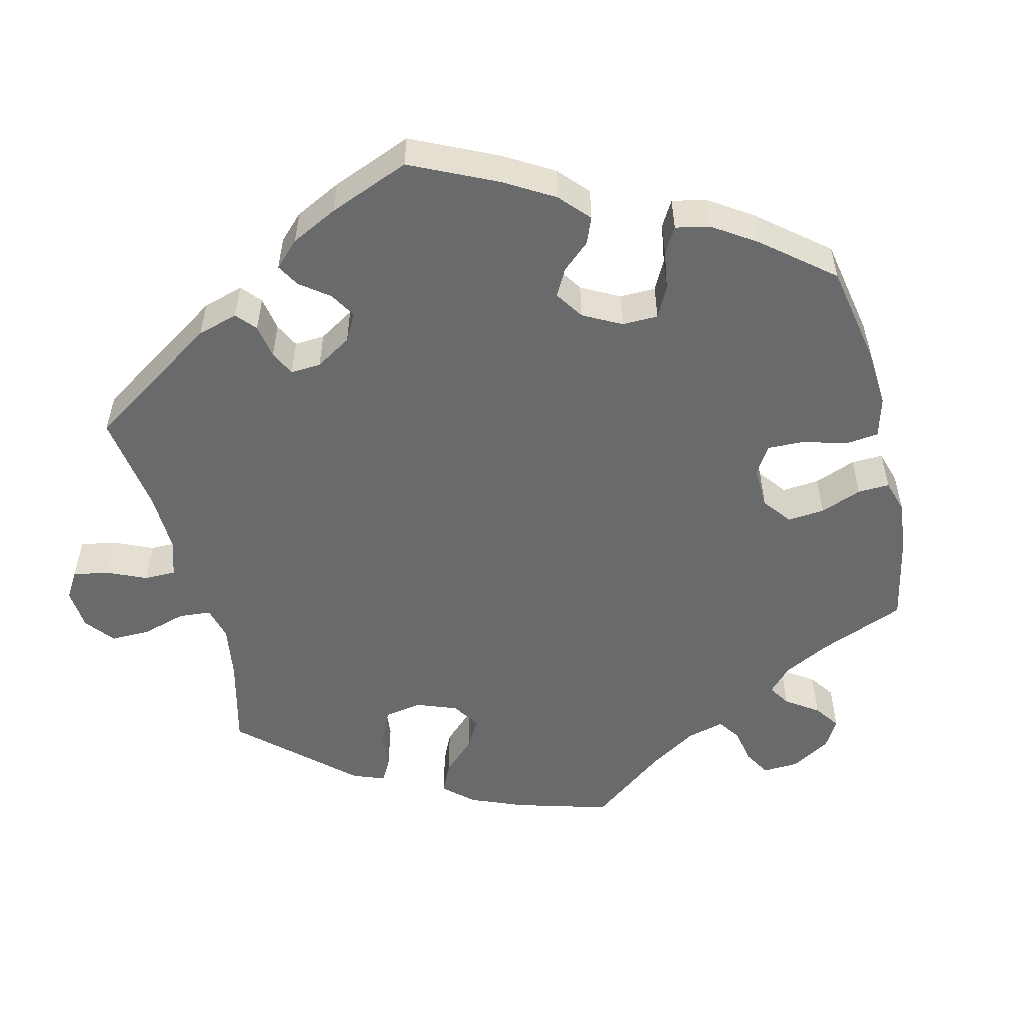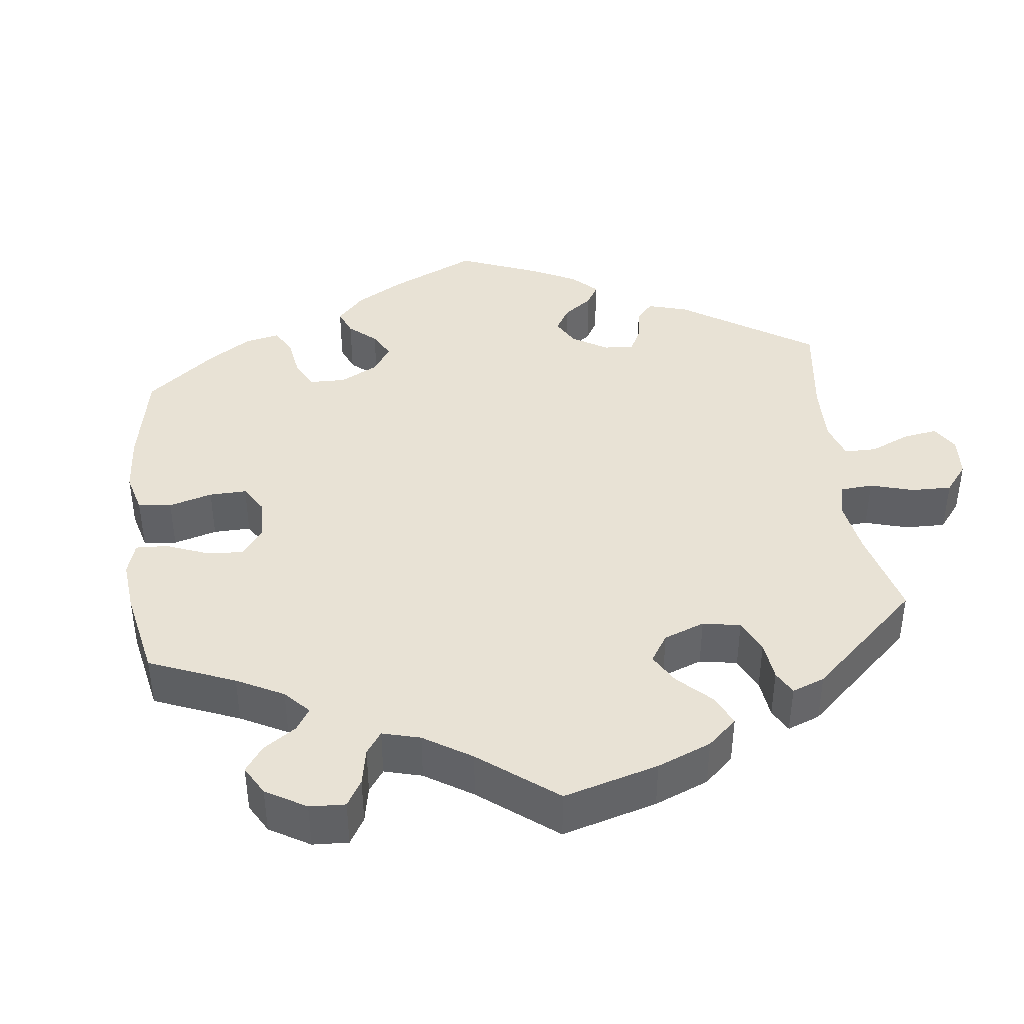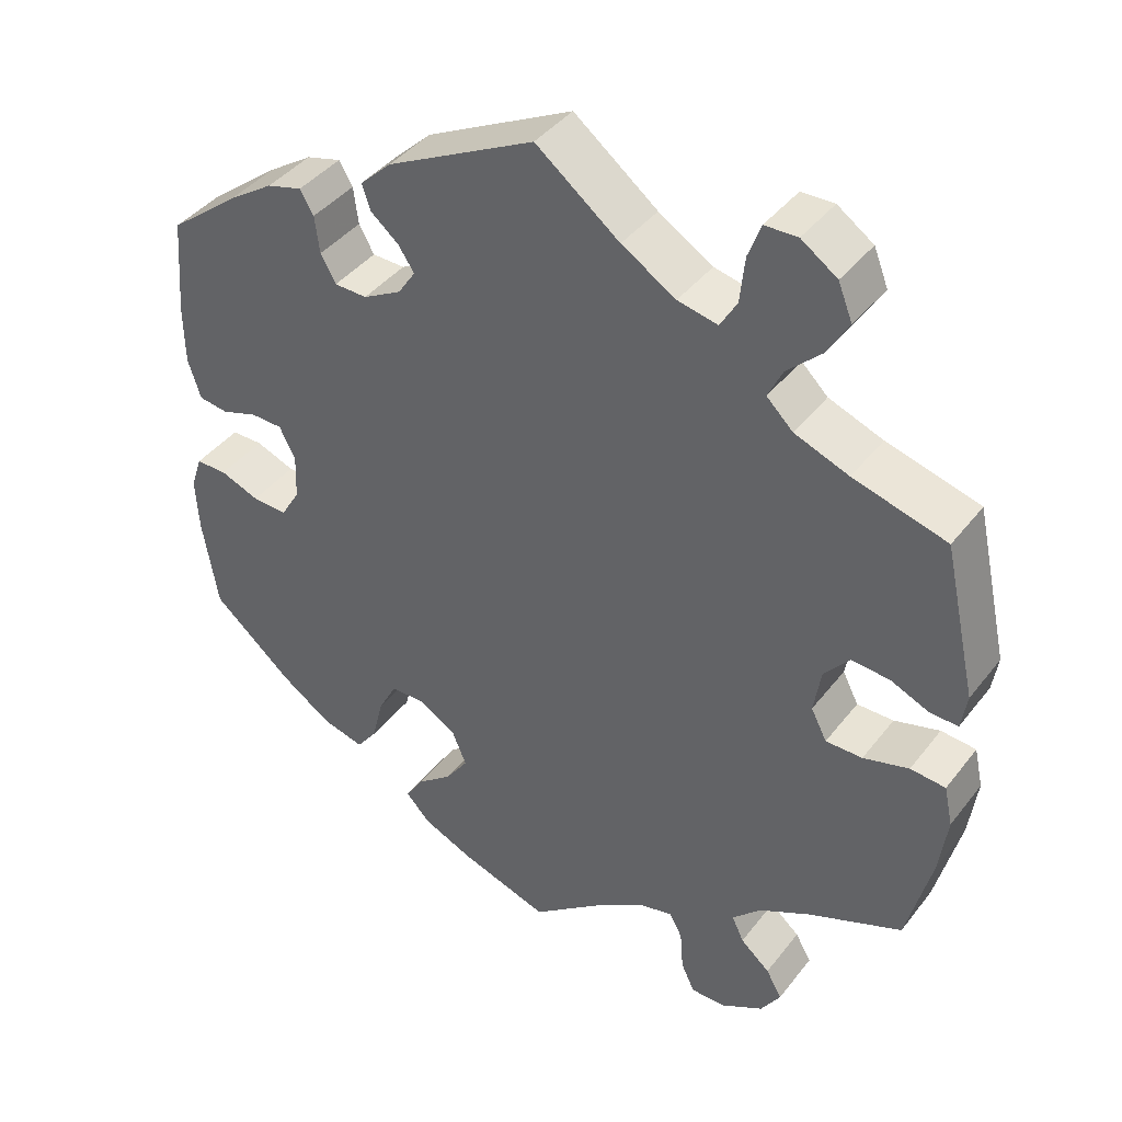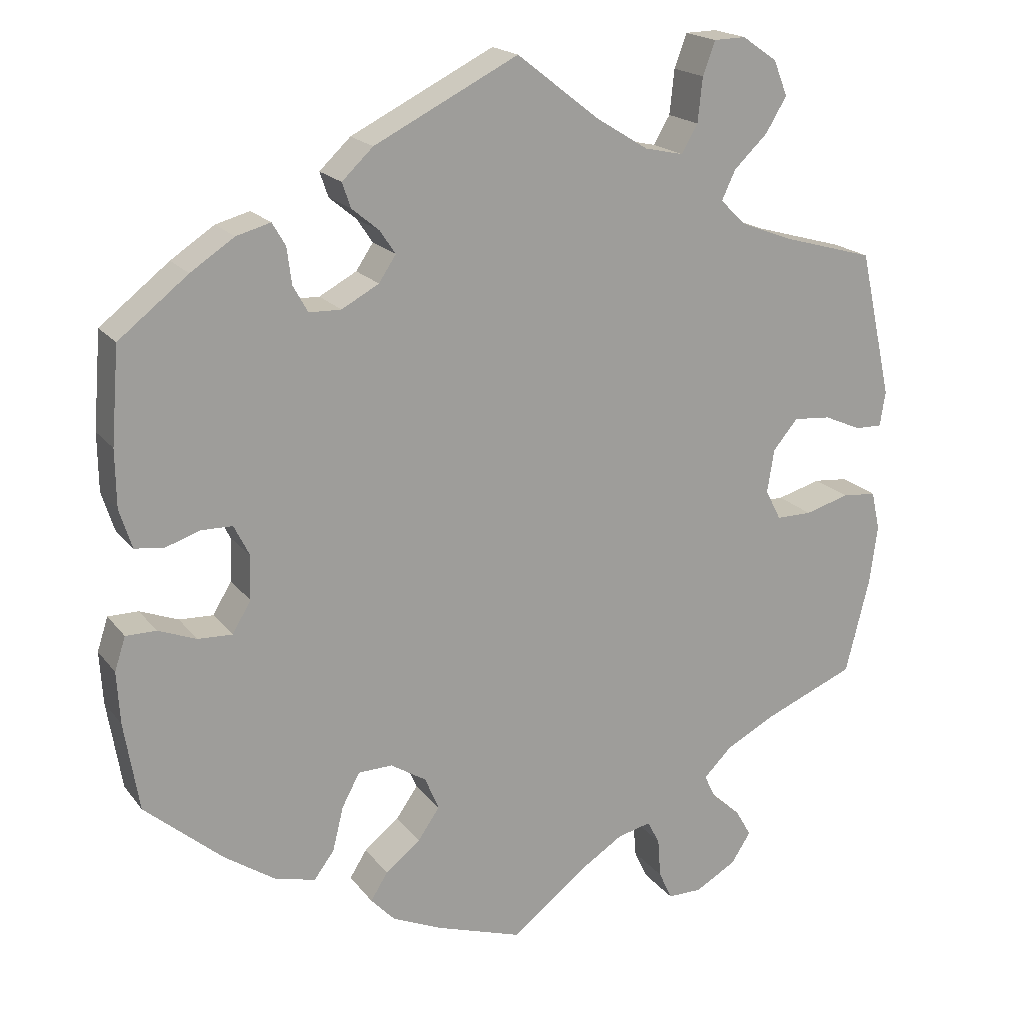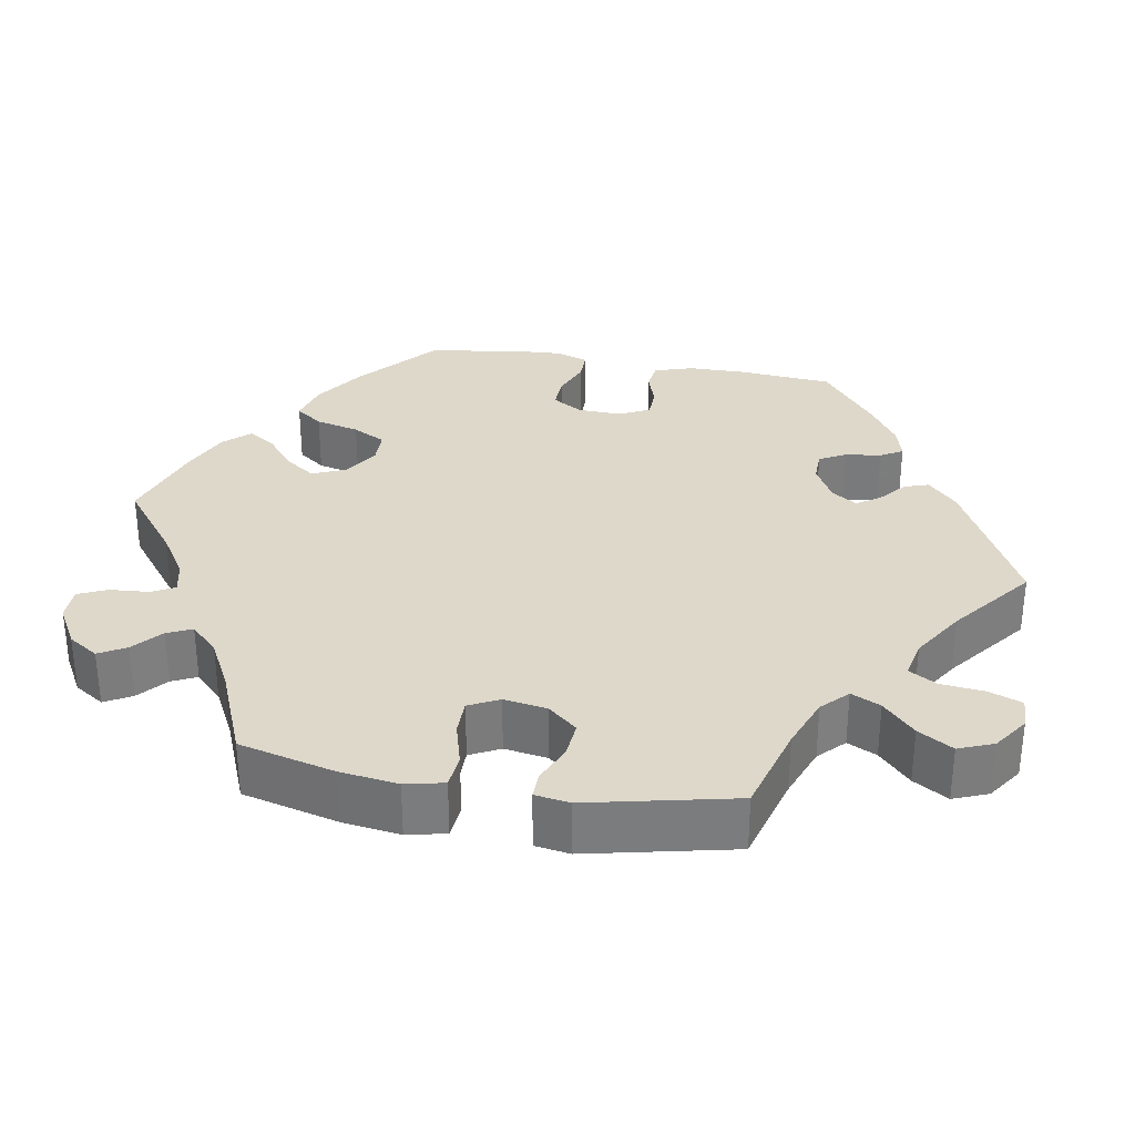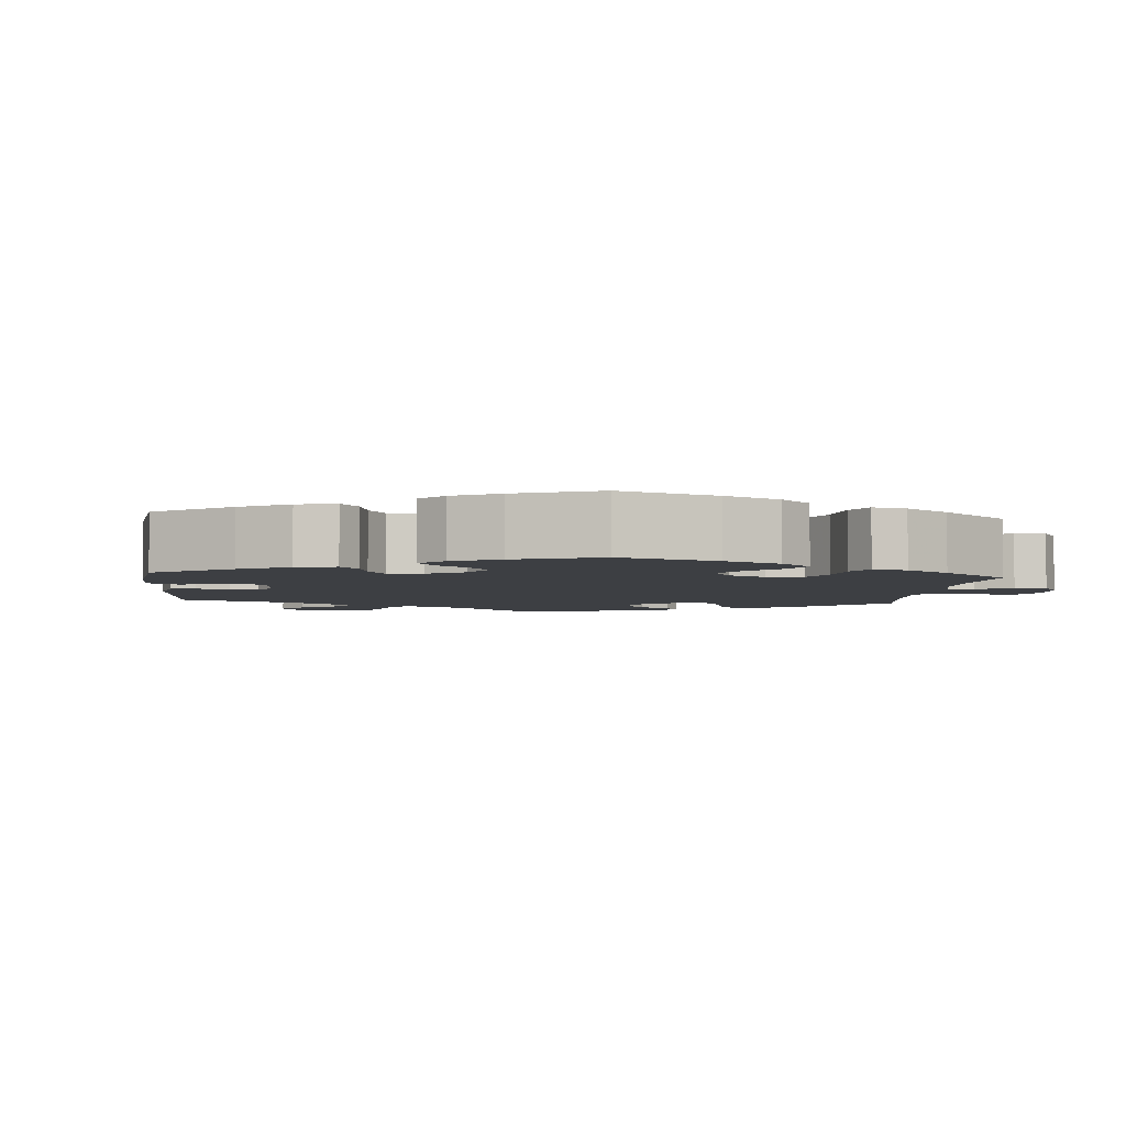
<metadata>
{"format":"obj","ext":"obj","renderer":"f3d","projection":"perspective","resolution":1024,"background":"white","views":[{"elev":-52.9,"azim":73.8,"up":"+Y"},{"elev":40.8,"azim":-126.8,"up":"+Y"},{"elev":41.1,"azim":-145.8,"up":"+Z"},{"elev":18.9,"azim":154.2,"up":"+Z"},{"elev":31.6,"azim":-80.0,"up":"+Y"},{"elev":-4.0,"azim":114.7,"up":"+Y"}]}
</metadata>
<code>
v 0.4 0.07 -0.375
v 0.335 0.07 -0.419
v 0.282 0.07 -0.433
v 0.256 0.07 -0.398
v 0.242 0.07 -0.341
v 0.219 0.07 -0.298
v 0.175 0.07 -0.297
v 0.129 0.07 -0.326
v 0.111 0.07 -0.369
v 0.139 0.07 -0.409
v 0.184 0.07 -0.445
v 0.206 0.07 -0.48
v 0.175 0.07 -0.513
v 0.112 0.07 -0.541
v 0 0.07 -0.578
v -0.095 0.07 -0.504
v -0.153 0.07 -0.467
v -0.196 0.07 -0.457
v -0.212 0.07 -0.487
v -0.216 0.07 -0.538
v -0.233 0.07 -0.575
v -0.277 0.07 -0.575
v -0.33 0.07 -0.545
v -0.355 0.07 -0.506
v -0.335 0.07 -0.471
v -0.298 0.07 -0.439
v -0.283 0.07 -0.407
v -0.319 0.07 -0.371
v -0.384 0.07 -0.337
v -0.501 0.07 -0.289
v -0.532 0.07 -0.165
v -0.542 0.07 -0.09
v -0.531 0.07 -0.04
v -0.487 0.07 -0.036
v -0.43 0.07 -0.052
v -0.384 0.07 -0.052
v -0.364 0.07 -0.013
v -0.373 0.07 0.043
v -0.405 0.07 0.081
v -0.453 0.07 0.077
v -0.501 0.07 0.056
v -0.536 0.07 0.055
v -0.543 0.07 0.1
v -0.501 0.07 0.289
v -0.384 0.07 0.322
v -0.316 0.07 0.348
v -0.283 0.07 0.38
v -0.301 0.07 0.418
v -0.344 0.07 0.459
v -0.371 0.07 0.504
v -0.353 0.07 0.549
v -0.308 0.07 0.58
v -0.267 0.07 0.579
v -0.251 0.07 0.536
v -0.245 0.07 0.479
v -0.224 0.07 0.443
v -0.174 0.07 0.454
v -0.106 0.07 0.496
v -0.001 0.07 0.578
v 0.184 0.07 0.485
v 0.224 0.07 0.447
v 0.213 0.07 0.415
v 0.178 0.07 0.386
v 0.158 0.07 0.356
v 0.18 0.07 0.323
v 0.228 0.07 0.297
v 0.269 0.07 0.298
v 0.288 0.07 0.332
v 0.294 0.07 0.379
v 0.311 0.07 0.408
v 0.355 0.07 0.396
v 0.411 0.07 0.359
v 0.5 0.07 0.289
v 0.51 0.07 0.166
v 0.509 0.07 0.092
v 0.493 0.07 0.042
v 0.456 0.07 0.037
v 0.411 0.07 0.052
v 0.371 0.07 0.051
v 0.351 0.07 0.011
v 0.353 0.07 -0.045
v 0.377 0.07 -0.085
v 0.421 0.07 -0.083
v 0.47 0.07 -0.064
v 0.509 0.07 -0.064
v 0.523 0.07 -0.107
v 0.519 0.07 -0.174
v 0.5 0.07 -0.289
v 0.4 0 -0.375
v 0.335 0 -0.419
v 0.282 0 -0.433
v 0.256 0 -0.398
v 0.242 0 -0.341
v 0.219 0 -0.298
v 0.175 0 -0.297
v 0.129 0 -0.326
v 0.111 0 -0.369
v 0.139 0 -0.409
v 0.184 0 -0.445
v 0.206 0 -0.48
v 0.175 0 -0.513
v 0.112 0 -0.541
v 0 0 -0.578
v -0.095 0 -0.504
v -0.153 0 -0.467
v -0.196 0 -0.457
v -0.212 0 -0.487
v -0.216 0 -0.538
v -0.233 0 -0.575
v -0.277 0 -0.575
v -0.33 0 -0.545
v -0.355 0 -0.506
v -0.335 0 -0.471
v -0.298 0 -0.439
v -0.283 0 -0.407
v -0.319 0 -0.371
v -0.384 0 -0.337
v -0.501 0 -0.289
v -0.532 0 -0.165
v -0.542 0 -0.09
v -0.531 0 -0.04
v -0.487 0 -0.036
v -0.43 0 -0.052
v -0.384 0 -0.052
v -0.364 0 -0.013
v -0.373 0 0.043
v -0.405 0 0.081
v -0.453 0 0.077
v -0.501 0 0.056
v -0.536 0 0.055
v -0.543 0 0.1
v -0.501 0 0.289
v -0.384 0 0.322
v -0.316 0 0.348
v -0.283 0 0.38
v -0.301 0 0.418
v -0.344 0 0.459
v -0.371 0 0.504
v -0.353 0 0.549
v -0.308 0 0.58
v -0.267 0 0.579
v -0.251 0 0.536
v -0.245 0 0.479
v -0.224 0 0.443
v -0.174 0 0.454
v -0.106 0 0.496
v -0.001 0 0.578
v 0.184 0 0.485
v 0.224 0 0.447
v 0.213 0 0.415
v 0.178 0 0.386
v 0.158 0 0.356
v 0.18 0 0.323
v 0.228 0 0.297
v 0.269 0 0.298
v 0.288 0 0.332
v 0.294 0 0.379
v 0.311 0 0.408
v 0.355 0 0.396
v 0.411 0 0.359
v 0.5 0 0.289
v 0.51 0 0.166
v 0.509 0 0.092
v 0.493 0 0.042
v 0.456 0 0.037
v 0.411 0 0.052
v 0.371 0 0.051
v 0.351 0 0.011
v 0.353 0 -0.045
v 0.377 0 -0.085
v 0.421 0 -0.083
v 0.47 0 -0.064
v 0.509 0 -0.064
v 0.523 0 -0.107
v 0.519 0 -0.174
v 0.5 0 -0.289
f 83 84 85 86
f 82 83 86 87
f 75 76 77 78
f 75 78 79
f 74 75 79
f 73 74 79
f 72 73 79
f 71 72 79 80
f 68 69 70 71
f 67 68 71 80
f 60 61 62 63
f 58 59 60 63
f 57 58 63 64
f 56 57 64 65
f 52 53 54 55
f 52 55 56
f 51 52 56
f 48 49 50 51
f 47 48 51 56
f 42 43 44 45
f 40 41 42 45
f 39 40 45 46
f 38 39 46 47
f 32 33 34 35
f 32 35 36
f 29 30 31 32
f 28 29 32 36
f 27 28 36 37
f 23 24 25 26
f 23 26 27
f 22 23 27
f 19 20 21 22
f 18 19 22 27
f 17 18 27 37
f 13 14 15 16
f 10 11 12 13
f 9 10 13 16
f 8 9 16 17
f 2 3 4 5
f 2 5 6
f 1 2 6
f 82 87 88 1
f 66 67 80 81
f 56 65 66 81
f 7 8 17 37
f 6 7 37 38
f 47 56 81 82
f 38 47 82
f 1 6 38 82
f 174 173 172 171
f 175 174 171 170
f 166 165 164 163
f 167 166 163
f 167 163 162
f 167 162 161
f 167 161 160
f 168 167 160 159
f 159 158 157 156
f 168 159 156 155
f 151 150 149 148
f 151 148 147 146
f 152 151 146 145
f 153 152 145 144
f 143 142 141 140
f 144 143 140
f 144 140 139
f 139 138 137 136
f 144 139 136 135
f 133 132 131 130
f 133 130 129 128
f 134 133 128 127
f 135 134 127 126
f 123 122 121 120
f 124 123 120
f 120 119 118 117
f 124 120 117 116
f 125 124 116 115
f 114 113 112 111
f 115 114 111
f 115 111 110
f 110 109 108 107
f 115 110 107 106
f 125 115 106 105
f 104 103 102 101
f 101 100 99 98
f 104 101 98 97
f 105 104 97 96
f 93 92 91 90
f 94 93 90
f 94 90 89
f 89 176 175 170
f 169 168 155 154
f 169 154 153 144
f 125 105 96 95
f 126 125 95 94
f 170 169 144 135
f 170 135 126
f 170 126 94 89
f 1 89 90 2
f 2 90 91 3
f 3 91 92 4
f 4 92 93 5
f 5 93 94 6
f 6 94 95 7
f 7 95 96 8
f 8 96 97 9
f 9 97 98 10
f 10 98 99 11
f 11 99 100 12
f 12 100 101 13
f 13 101 102 14
f 14 102 103 15
f 15 103 104 16
f 16 104 105 17
f 17 105 106 18
f 18 106 107 19
f 19 107 108 20
f 20 108 109 21
f 21 109 110 22
f 22 110 111 23
f 23 111 112 24
f 24 112 113 25
f 25 113 114 26
f 26 114 115 27
f 27 115 116 28
f 28 116 117 29
f 29 117 118 30
f 30 118 119 31
f 31 119 120 32
f 32 120 121 33
f 33 121 122 34
f 34 122 123 35
f 35 123 124 36
f 36 124 125 37
f 37 125 126 38
f 38 126 127 39
f 39 127 128 40
f 40 128 129 41
f 41 129 130 42
f 42 130 131 43
f 43 131 132 44
f 44 132 133 45
f 45 133 134 46
f 46 134 135 47
f 47 135 136 48
f 48 136 137 49
f 49 137 138 50
f 50 138 139 51
f 51 139 140 52
f 52 140 141 53
f 53 141 142 54
f 54 142 143 55
f 55 143 144 56
f 56 144 145 57
f 57 145 146 58
f 58 146 147 59
f 59 147 148 60
f 60 148 149 61
f 61 149 150 62
f 62 150 151 63
f 63 151 152 64
f 64 152 153 65
f 65 153 154 66
f 66 154 155 67
f 67 155 156 68
f 68 156 157 69
f 69 157 158 70
f 70 158 159 71
f 71 159 160 72
f 72 160 161 73
f 73 161 162 74
f 74 162 163 75
f 75 163 164 76
f 76 164 165 77
f 77 165 166 78
f 78 166 167 79
f 79 167 168 80
f 80 168 169 81
f 81 169 170 82
f 82 170 171 83
f 83 171 172 84
f 84 172 173 85
f 85 173 174 86
f 86 174 175 87
f 87 175 176 88
f 88 176 89 1

</code>
